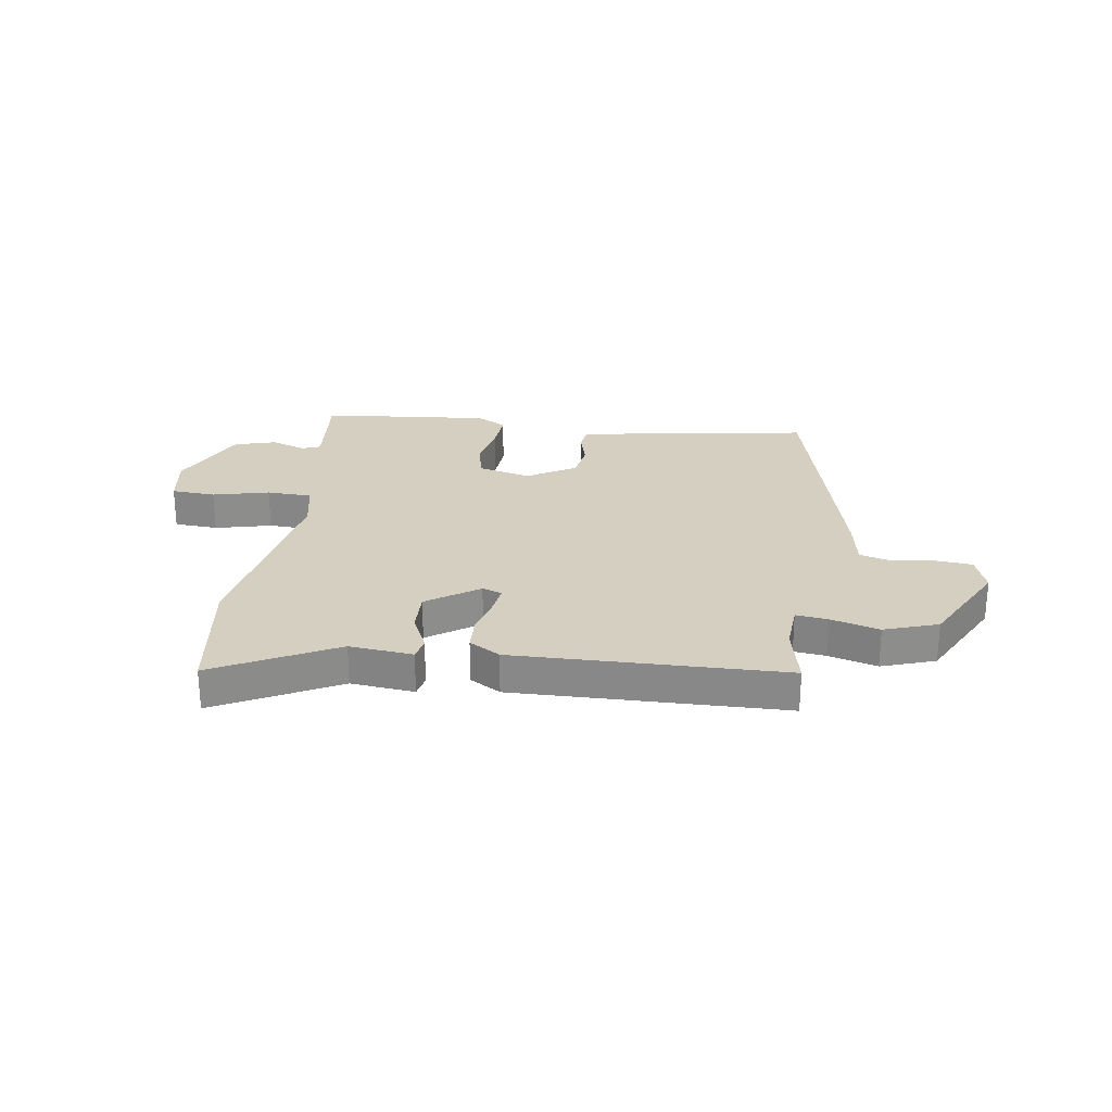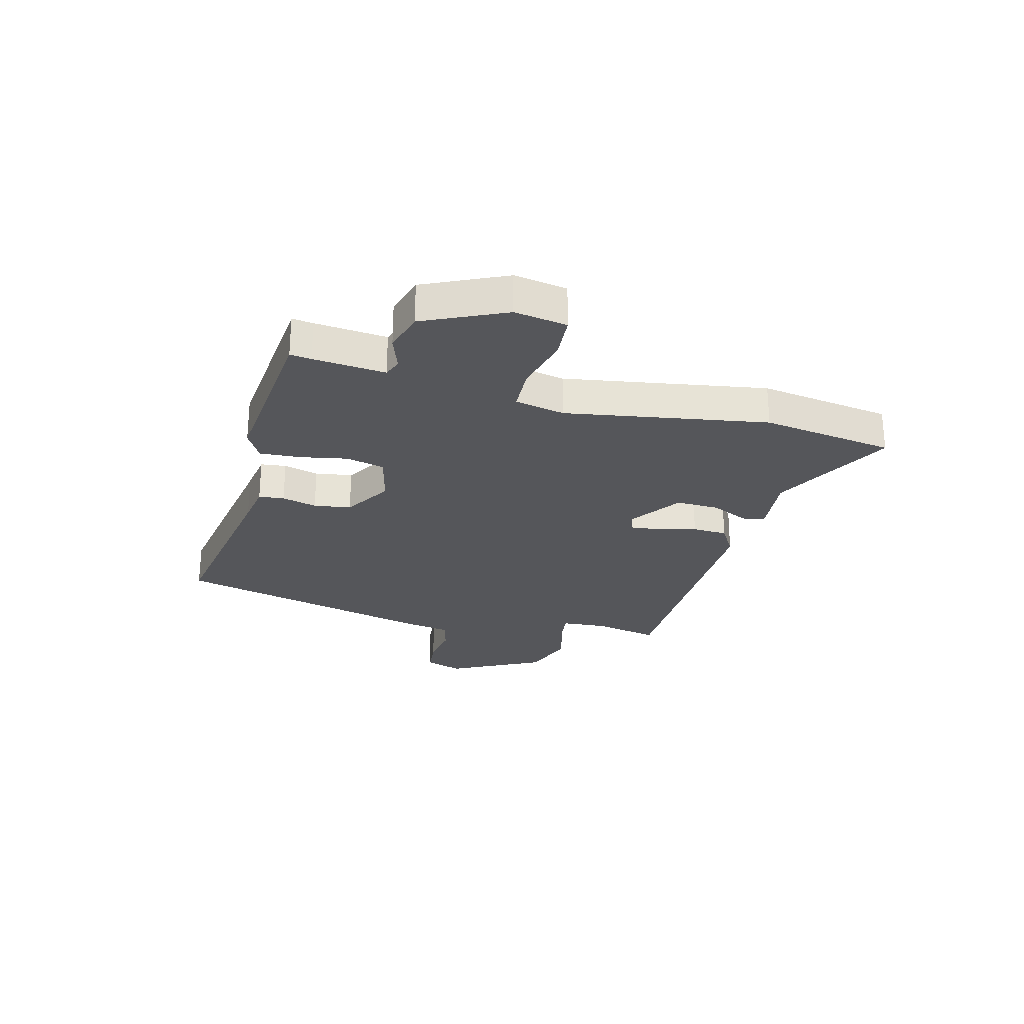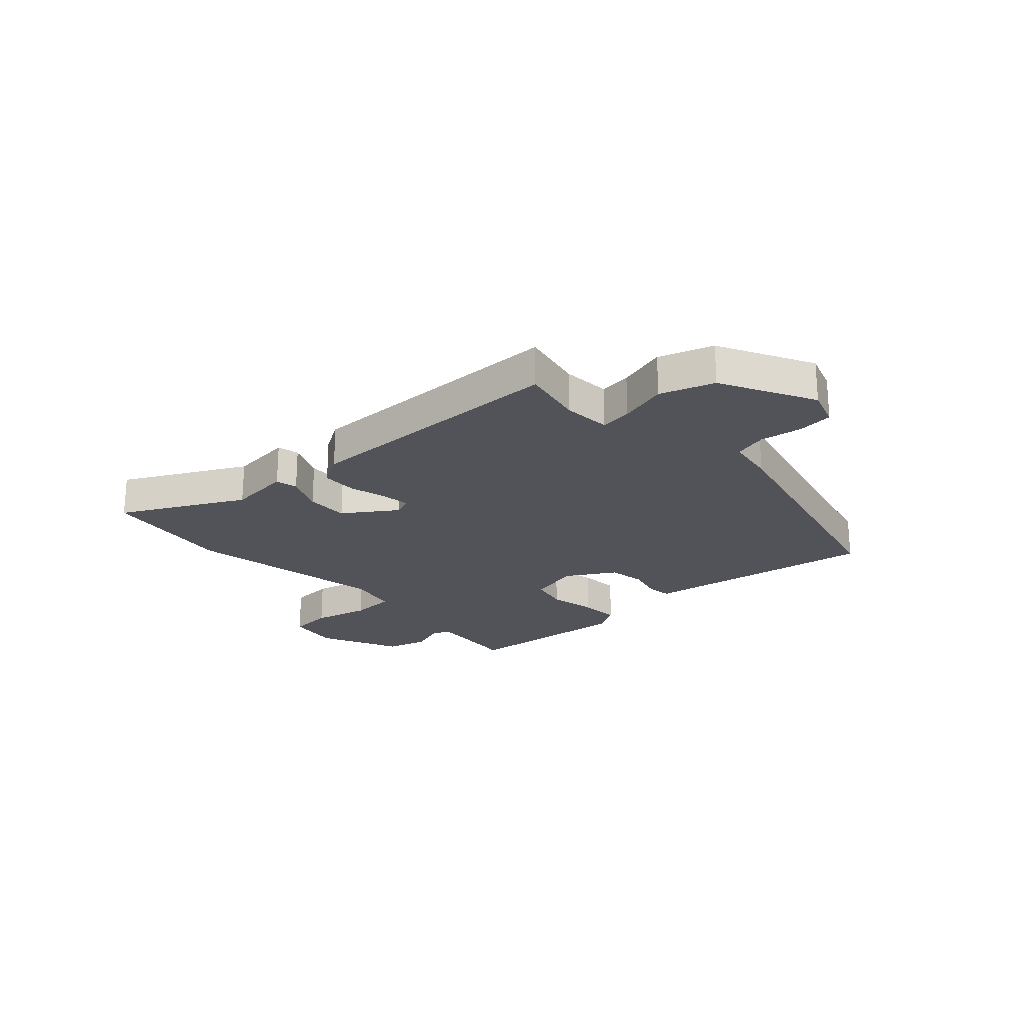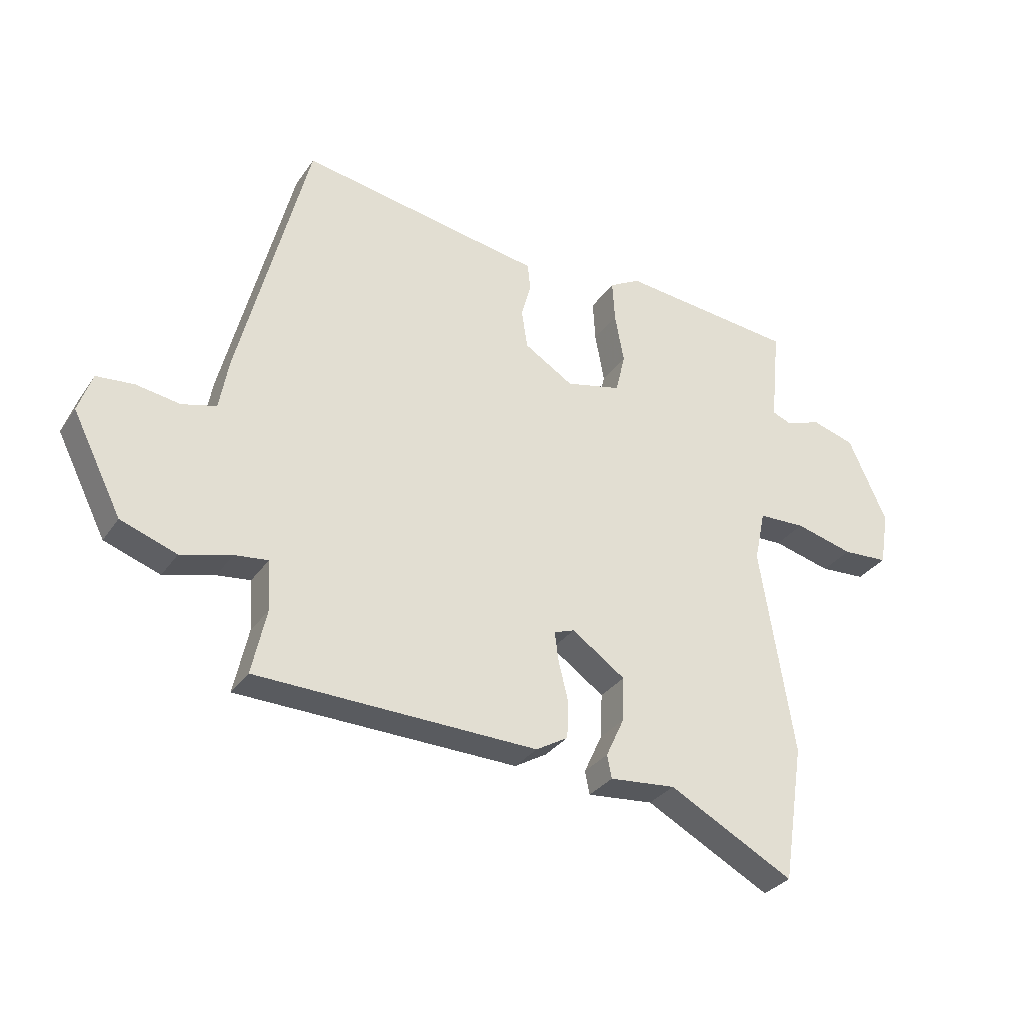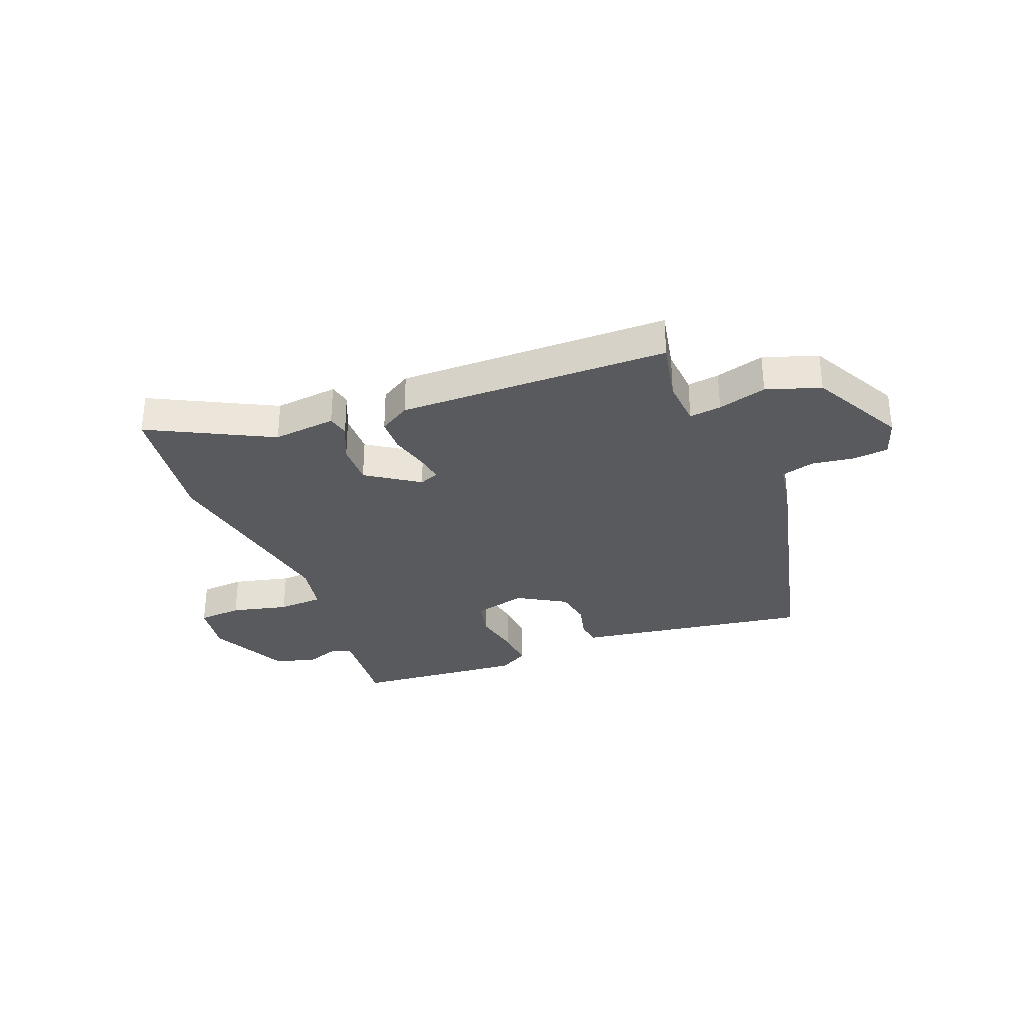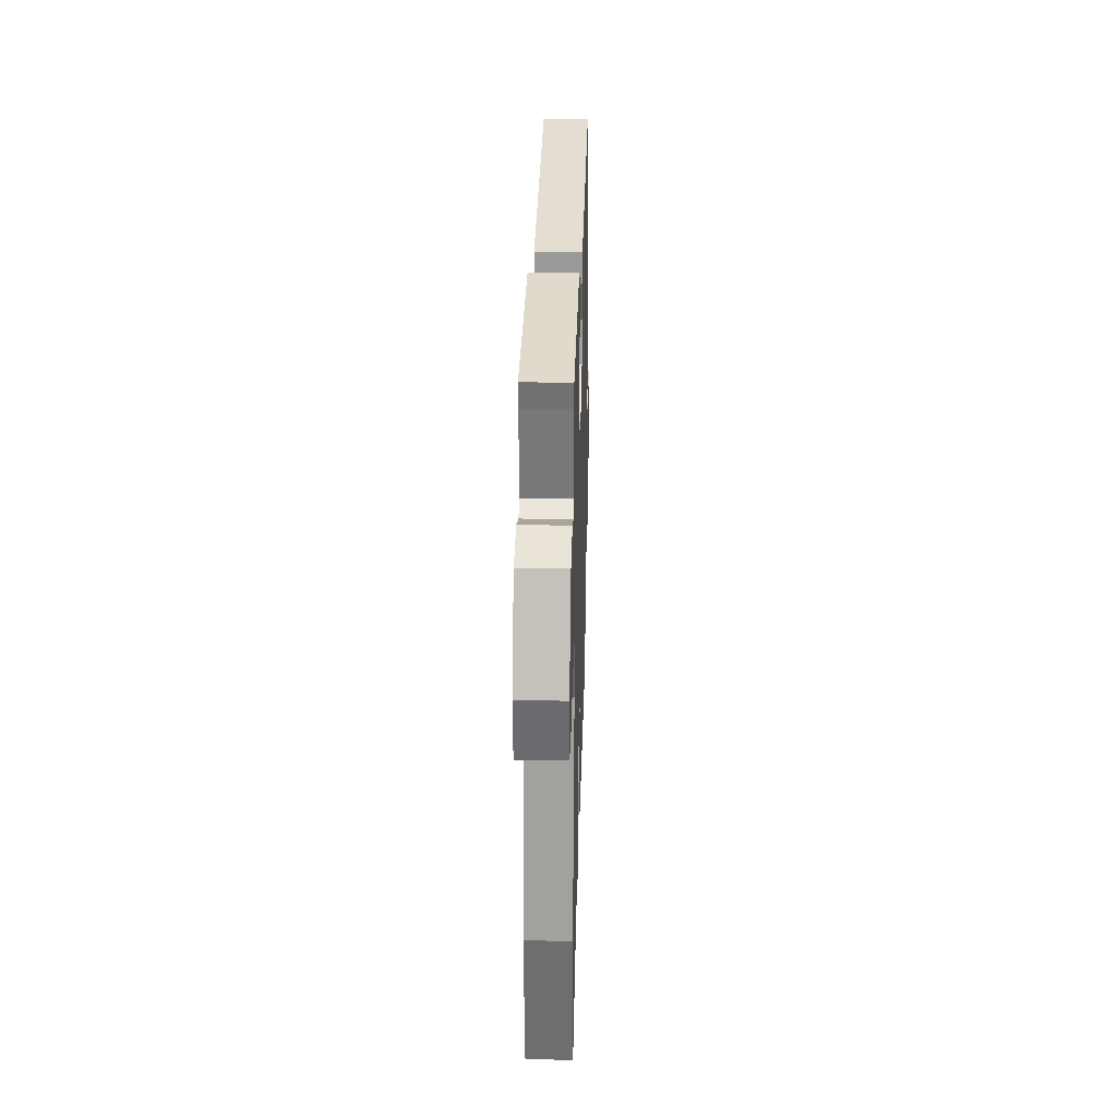
<metadata>
{"format":"obj","ext":"obj","renderer":"f3d","projection":"perspective","resolution":1024,"background":"white","views":[{"elev":25.9,"azim":-171.4,"up":"+Y"},{"elev":-26.1,"azim":75.6,"up":"+Y"},{"elev":-22.7,"azim":-136.8,"up":"+Y"},{"elev":-31.6,"azim":-28.7,"up":"+Z"},{"elev":-31.5,"azim":-157.8,"up":"+Y"},{"elev":26.8,"azim":91.6,"up":"+Z"}]}
</metadata>
<code>
v 0.537 0.07 0.461
v 0.532 0.07 0.423
v 0.519 0.07 0.293
v 0.552 0.07 0.28
v 0.615 0.07 0.302
v 0.69 0.07 0.28
v 0.757 0.07 0.133
v 0.741 0.07 0.038
v 0.661 0.07 0.033
v 0.559 0.07 0.059
v 0.477 0.07 0.056
v 0.458 0.07 -0.034
v 0.516 0.07 -0.398
v 0.479 0.07 -0.637
v 0.261 0.07 -0.521
v 0.146 0.07 -0.532
v 0.138 0.07 -0.492
v 0.17 0.07 -0.423
v 0.173 0.07 -0.346
v 0.08 0.07 -0.281
v 0.044 0.07 -0.294
v 0.051 0.07 -0.346
v 0.068 0.07 -0.416
v 0.065 0.07 -0.479
v 0.009 0.07 -0.512
v -0.48 0.07 -0.5
v -0.455 0.07 -0.387
v -0.46 0.07 -0.3
v -0.518 0.07 -0.307
v -0.606 0.07 -0.331
v -0.703 0.07 -0.297
v -0.789 0.07 -0.127
v -0.765 0.07 -0.058
v -0.7 0.07 -0.052
v -0.624 0.07 -0.064
v -0.564 0.07 -0.048
v -0.548 0.07 0.041
v -0.428 0.07 0.511
v -0.078 0.07 0.452
v -0.003 0.07 0.44
v 0.002 0.07 0.394
v -0.015 0.07 0.331
v -0.005 0.07 0.264
v 0.081 0.07 0.211
v 0.177 0.07 0.234
v 0.194 0.07 0.303
v 0.178 0.07 0.39
v 0.174 0.07 0.462
v 0.228 0.07 0.492
v 0.537 0 0.461
v 0.532 0 0.423
v 0.519 0 0.293
v 0.552 0 0.28
v 0.615 0 0.302
v 0.69 0 0.28
v 0.757 0 0.133
v 0.741 0 0.038
v 0.661 0 0.033
v 0.559 0 0.059
v 0.477 0 0.056
v 0.458 0 -0.034
v 0.516 0 -0.398
v 0.479 0 -0.637
v 0.261 0 -0.521
v 0.146 0 -0.532
v 0.138 0 -0.492
v 0.17 0 -0.423
v 0.173 0 -0.346
v 0.08 0 -0.281
v 0.044 0 -0.294
v 0.051 0 -0.346
v 0.068 0 -0.416
v 0.065 0 -0.479
v 0.009 0 -0.512
v -0.48 0 -0.5
v -0.455 0 -0.387
v -0.46 0 -0.3
v -0.518 0 -0.307
v -0.606 0 -0.331
v -0.703 0 -0.297
v -0.789 0 -0.127
v -0.765 0 -0.058
v -0.7 0 -0.052
v -0.624 0 -0.064
v -0.564 0 -0.048
v -0.548 0 0.041
v -0.428 0 0.511
v -0.078 0 0.452
v -0.003 0 0.44
v 0.002 0 0.394
v -0.015 0 0.331
v -0.005 0 0.264
v 0.081 0 0.211
v 0.177 0 0.234
v 0.194 0 0.303
v 0.178 0 0.39
v 0.174 0 0.462
v 0.228 0 0.492
f 46 47 48 49
f 46 49 1 2
f 45 46 2 3
f 44 45 3 4
f 39 40 41 42
f 39 42 43
f 36 37 38 39
f 36 39 43
f 32 33 34 35
f 32 35 36
f 29 30 31 32
f 28 29 32 36
f 24 25 26 27
f 22 23 24 27
f 21 22 27 28
f 20 21 28 36
f 15 16 17 18
f 15 18 19
f 12 13 14 15
f 11 12 15 19
f 7 8 9 10
f 7 10 11
f 4 5 6 7
f 44 4 7 11
f 20 36 43 44
f 11 19 20 44
f 98 97 96 95
f 51 50 98 95
f 52 51 95 94
f 53 52 94 93
f 91 90 89 88
f 92 91 88
f 88 87 86 85
f 92 88 85
f 84 83 82 81
f 85 84 81
f 81 80 79 78
f 85 81 78 77
f 76 75 74 73
f 76 73 72 71
f 77 76 71 70
f 85 77 70 69
f 67 66 65 64
f 68 67 64
f 64 63 62 61
f 68 64 61 60
f 59 58 57 56
f 60 59 56
f 56 55 54 53
f 60 56 53 93
f 93 92 85 69
f 93 69 68 60
f 1 50 51 2
f 2 51 52 3
f 3 52 53 4
f 4 53 54 5
f 5 54 55 6
f 6 55 56 7
f 7 56 57 8
f 8 57 58 9
f 9 58 59 10
f 10 59 60 11
f 11 60 61 12
f 12 61 62 13
f 13 62 63 14
f 14 63 64 15
f 15 64 65 16
f 16 65 66 17
f 17 66 67 18
f 18 67 68 19
f 19 68 69 20
f 20 69 70 21
f 21 70 71 22
f 22 71 72 23
f 23 72 73 24
f 24 73 74 25
f 25 74 75 26
f 26 75 76 27
f 27 76 77 28
f 28 77 78 29
f 29 78 79 30
f 30 79 80 31
f 31 80 81 32
f 32 81 82 33
f 33 82 83 34
f 34 83 84 35
f 35 84 85 36
f 36 85 86 37
f 37 86 87 38
f 38 87 88 39
f 39 88 89 40
f 40 89 90 41
f 41 90 91 42
f 42 91 92 43
f 43 92 93 44
f 44 93 94 45
f 45 94 95 46
f 46 95 96 47
f 47 96 97 48
f 48 97 98 49
f 49 98 50 1

</code>
